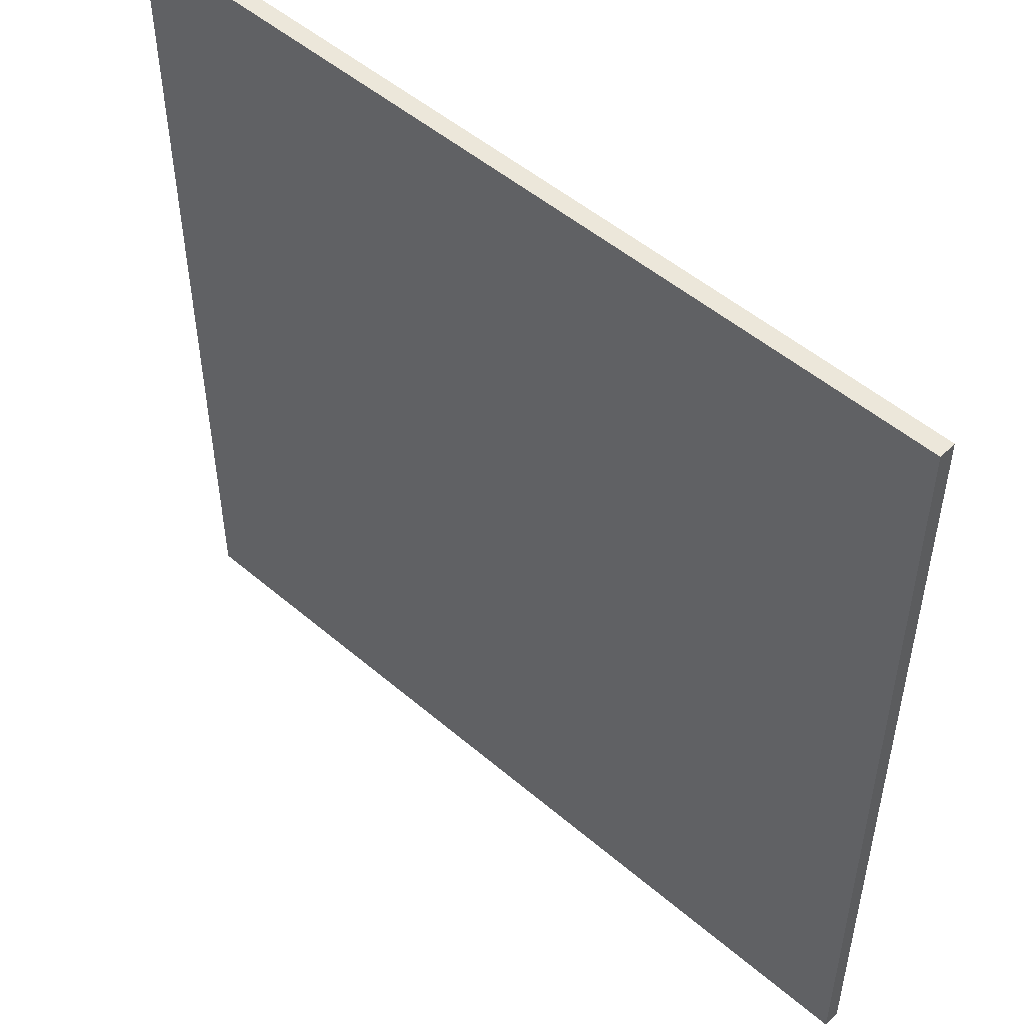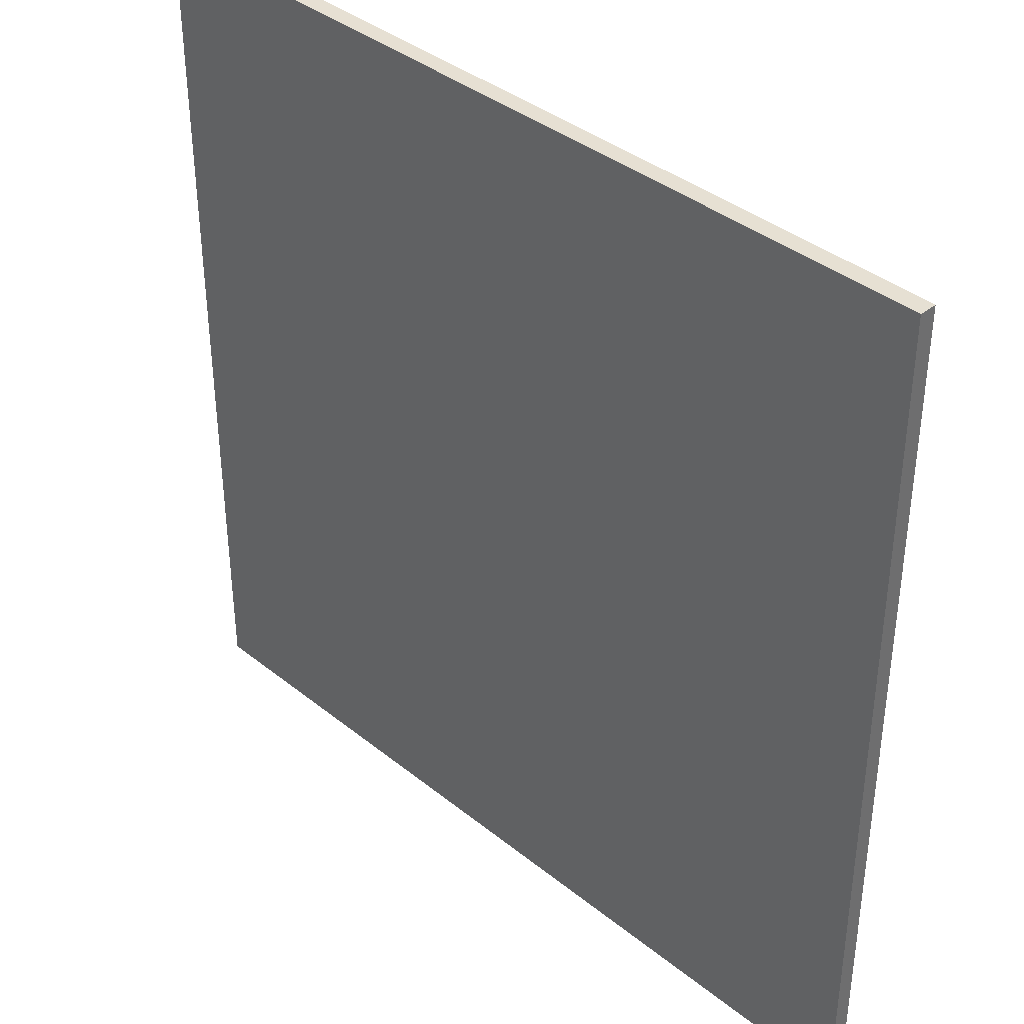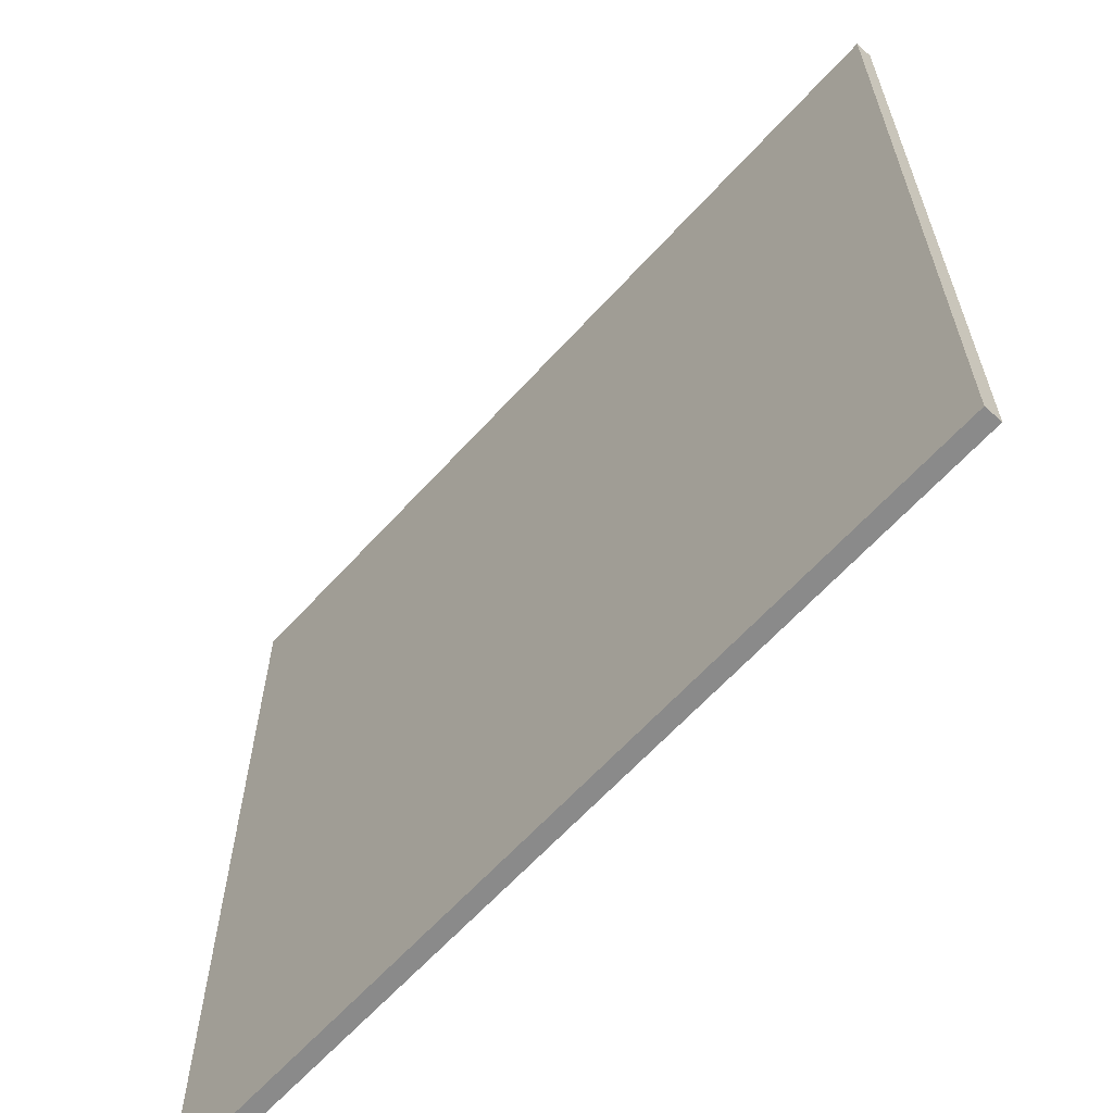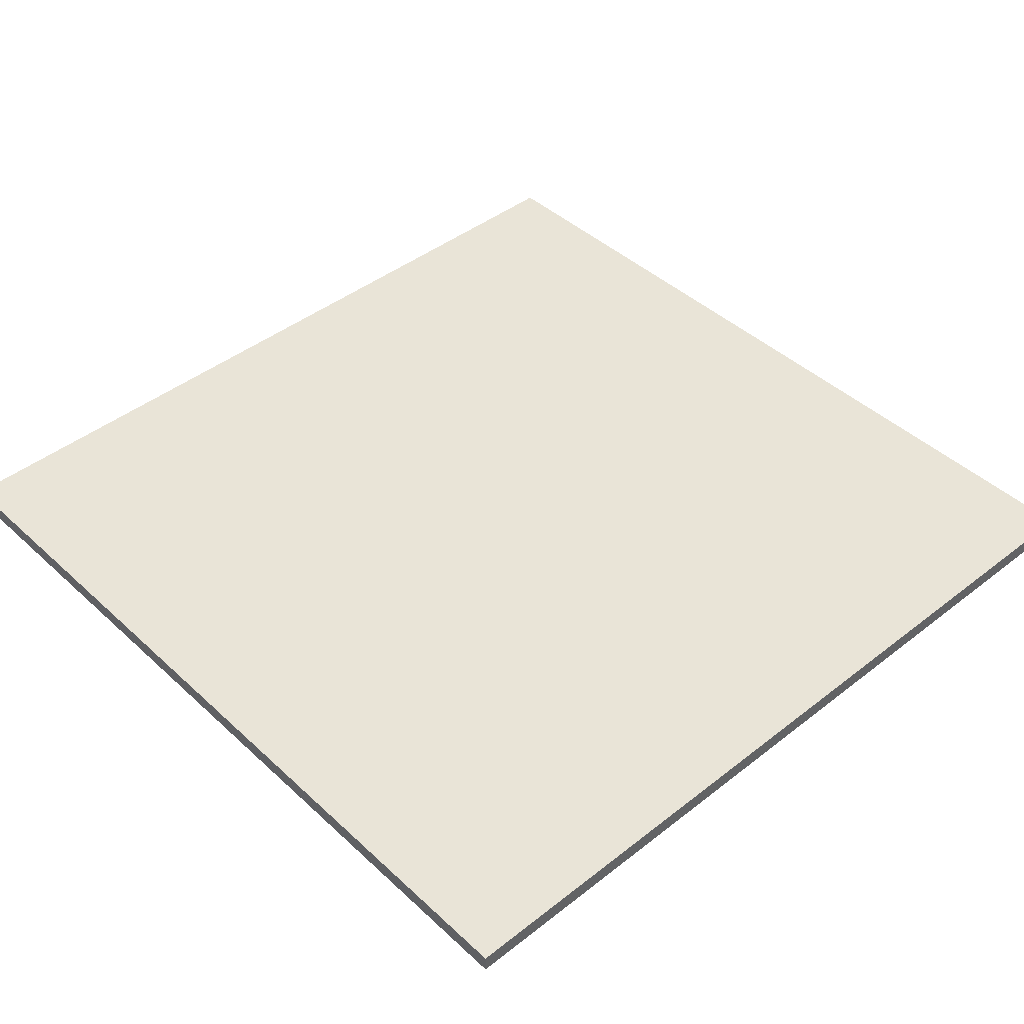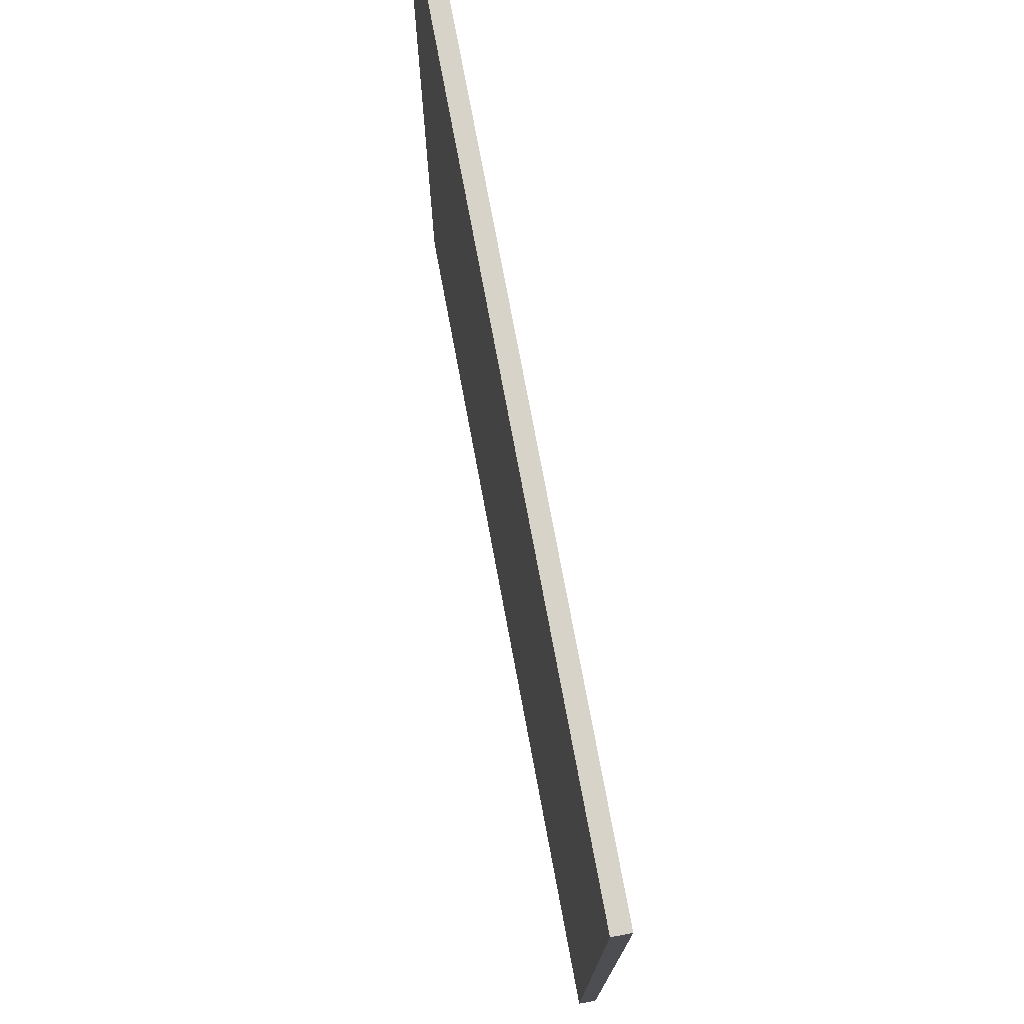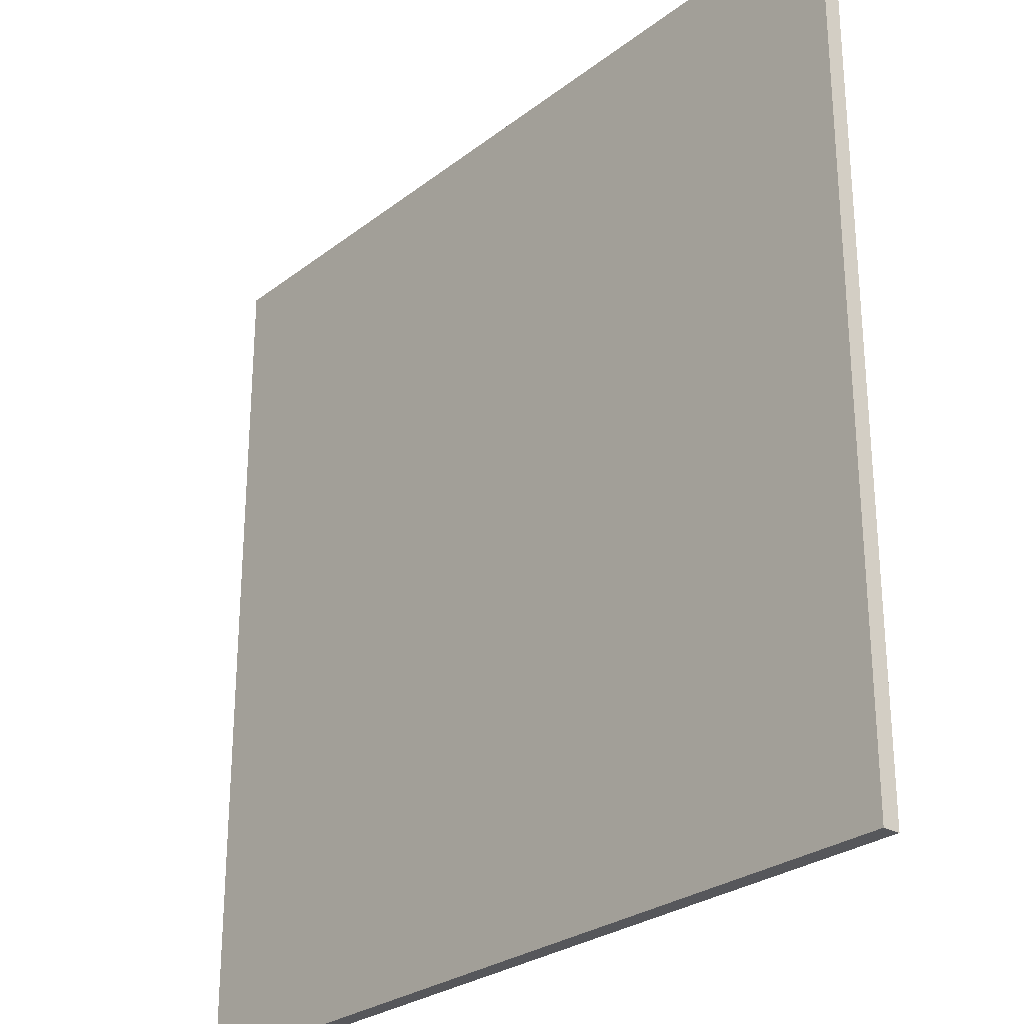
<metadata>
{"format":"obj","ext":"obj","renderer":"f3d","projection":"perspective","resolution":1024,"background":"white","views":[{"elev":50.8,"azim":43.0,"up":"+Z"},{"elev":38.4,"azim":45.3,"up":"+Z"},{"elev":-63.6,"azim":-132.2,"up":"+Z"},{"elev":43.4,"azim":137.3,"up":"+Y"},{"elev":75.9,"azim":79.4,"up":"+Z"},{"elev":-27.1,"azim":-130.4,"up":"+Z"}]}
</metadata>
<code>
v 25 0.5 25
v 25 0.5 -25
v 25 -0.5 25
v 25 -0.5 -25
v -25 0.5 -25
v -25 0.5 25
v -25 -0.5 -25
v -25 -0.5 25
g side
f 1 3 2
f 3 4 2
g bottom
f 5 7 6
f 7 8 6
g top
f 5 6 2
f 6 1 2
g side
f 8 7 3
f 7 4 3
g side
f 6 8 1
f 8 3 1
g side
f 2 4 5
f 4 7 5

</code>
